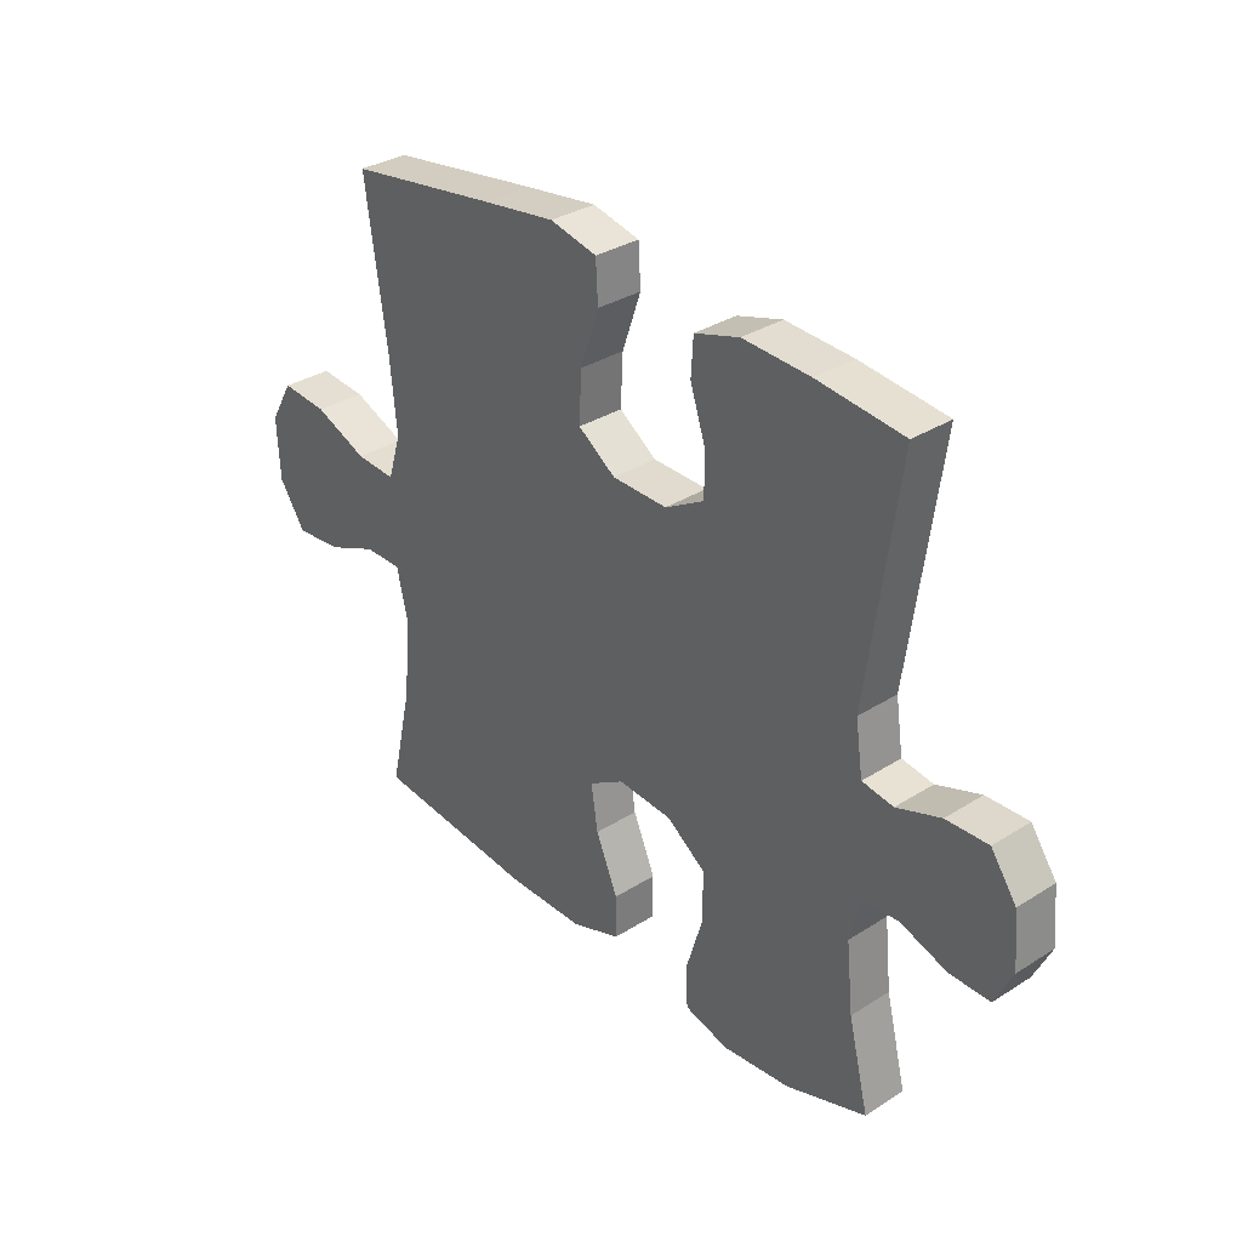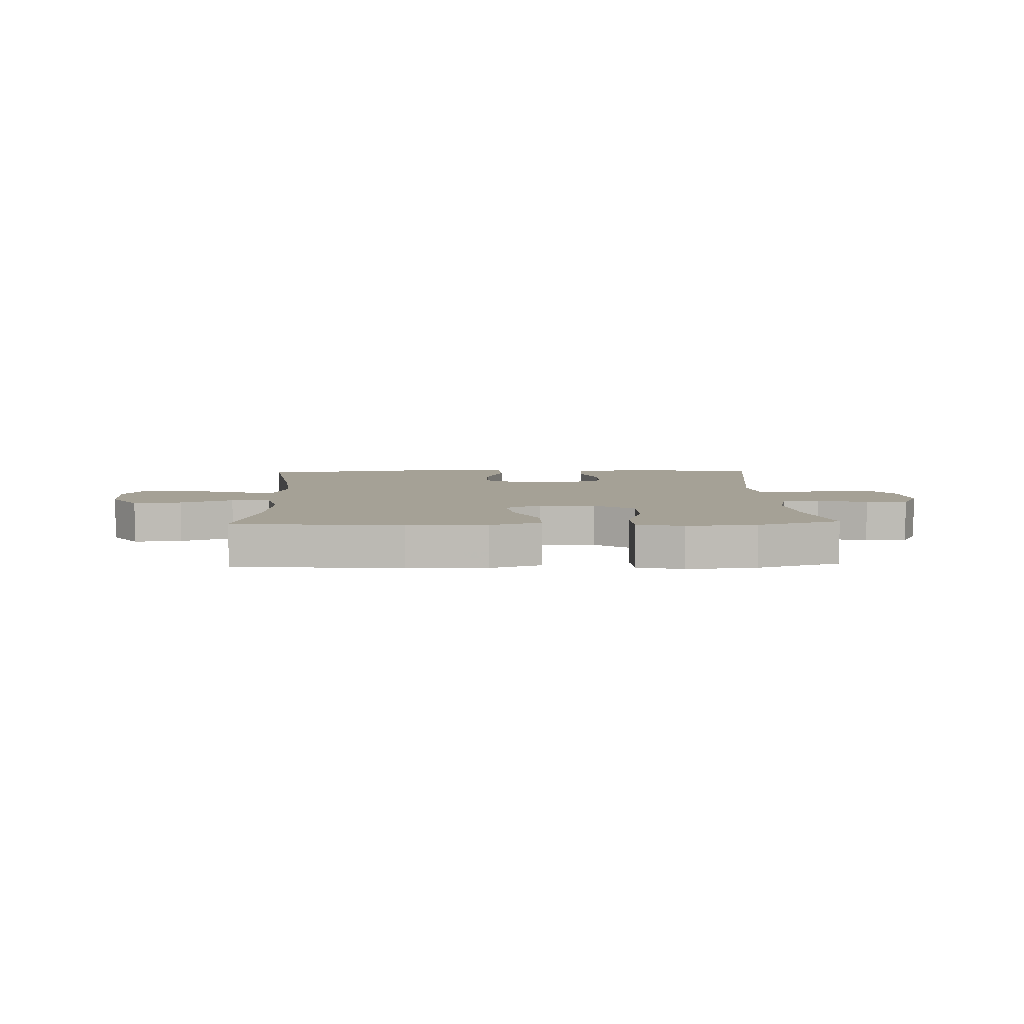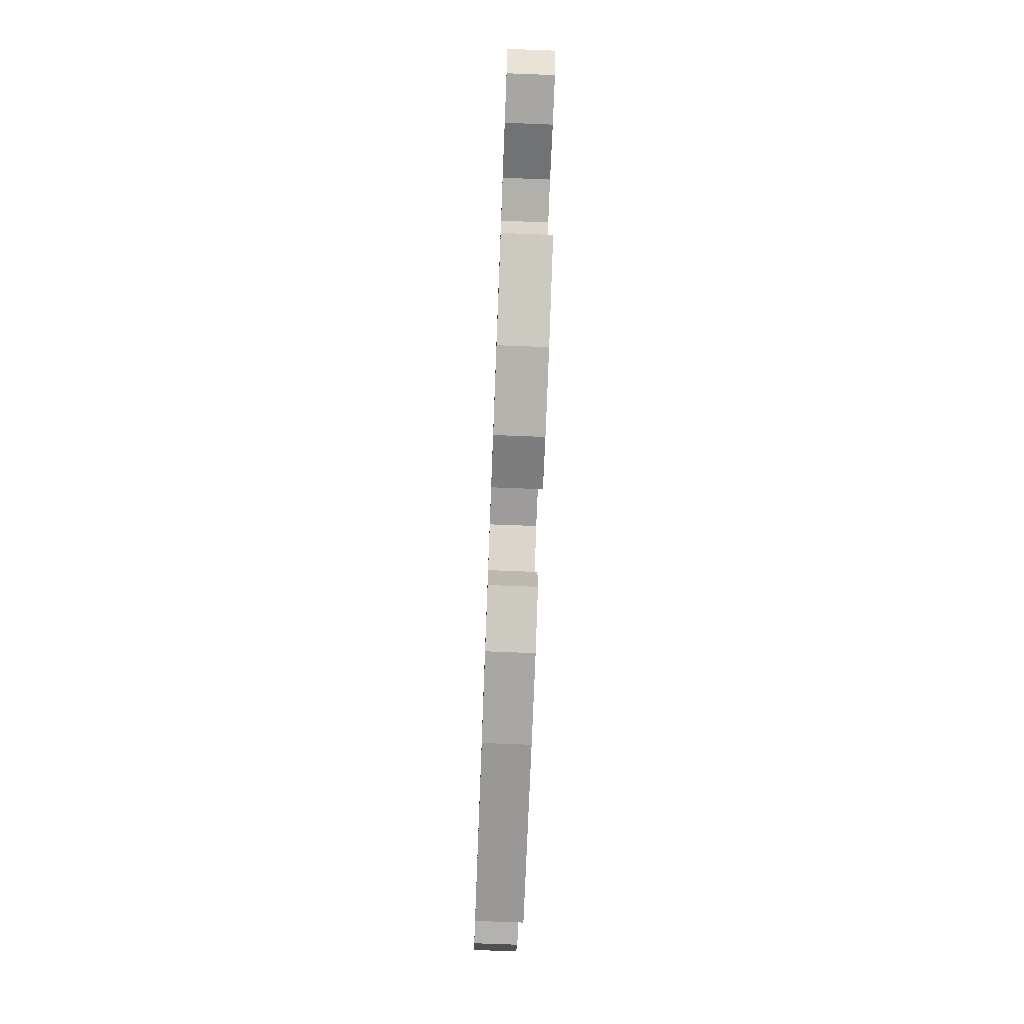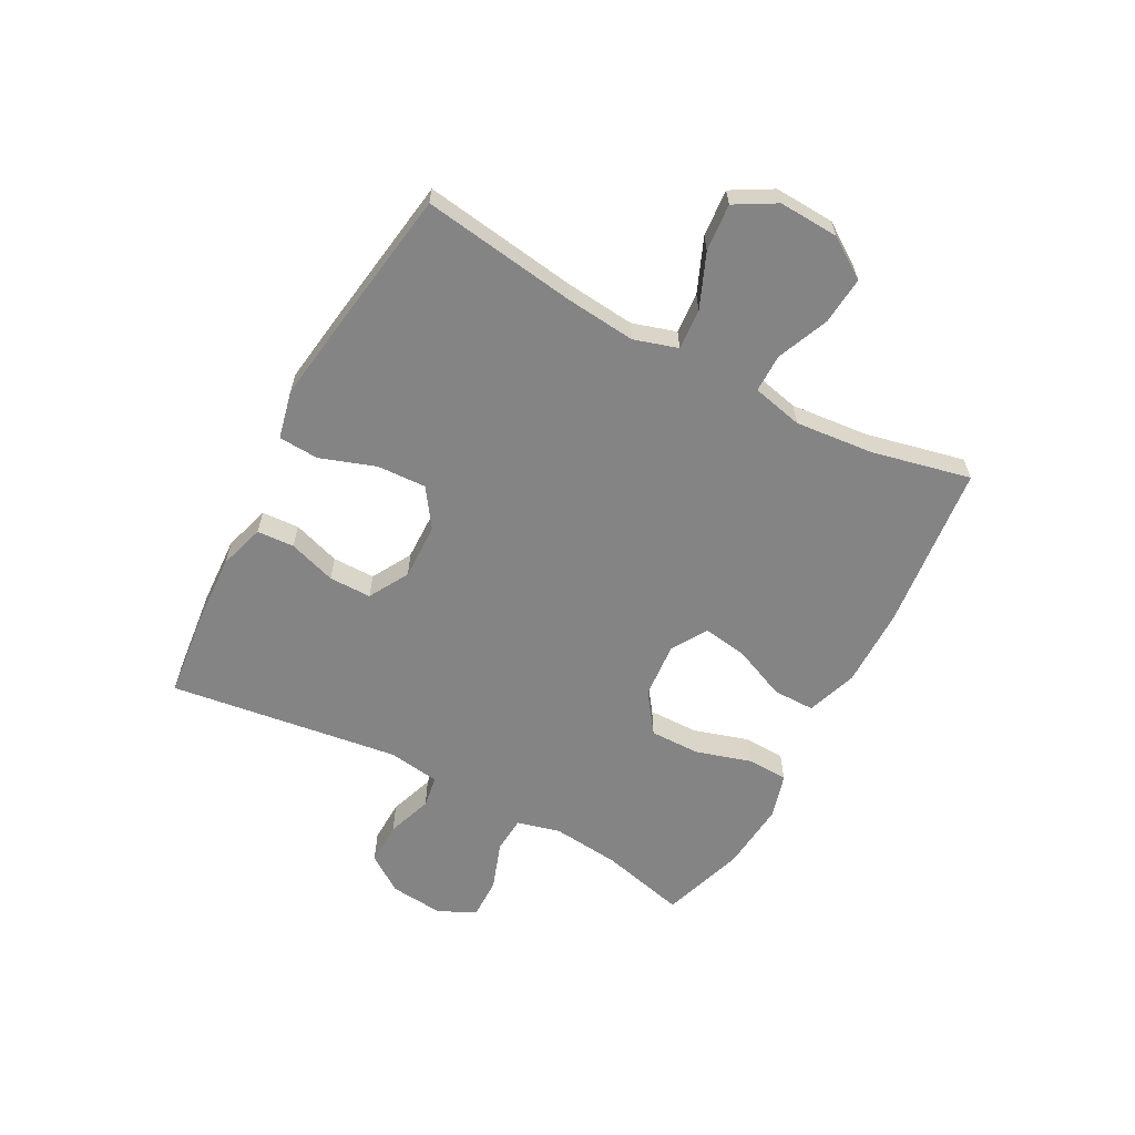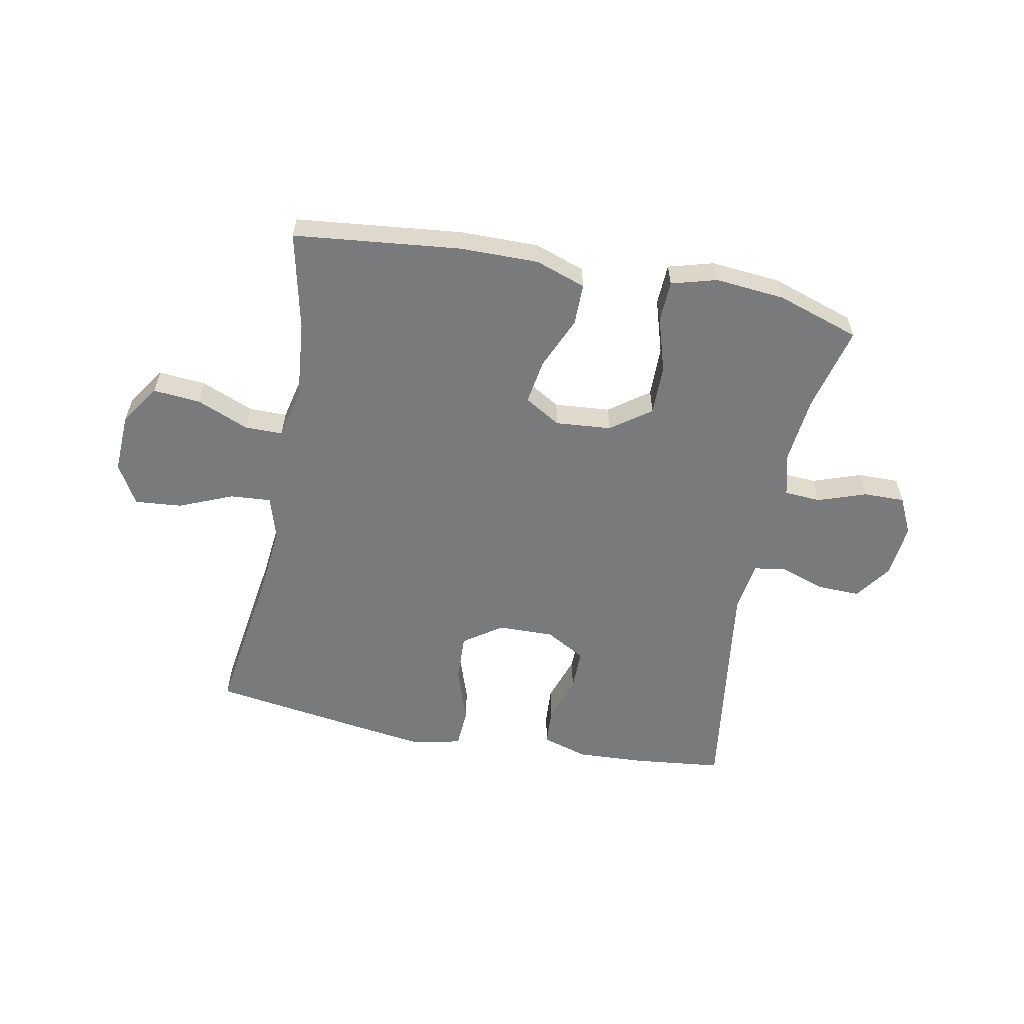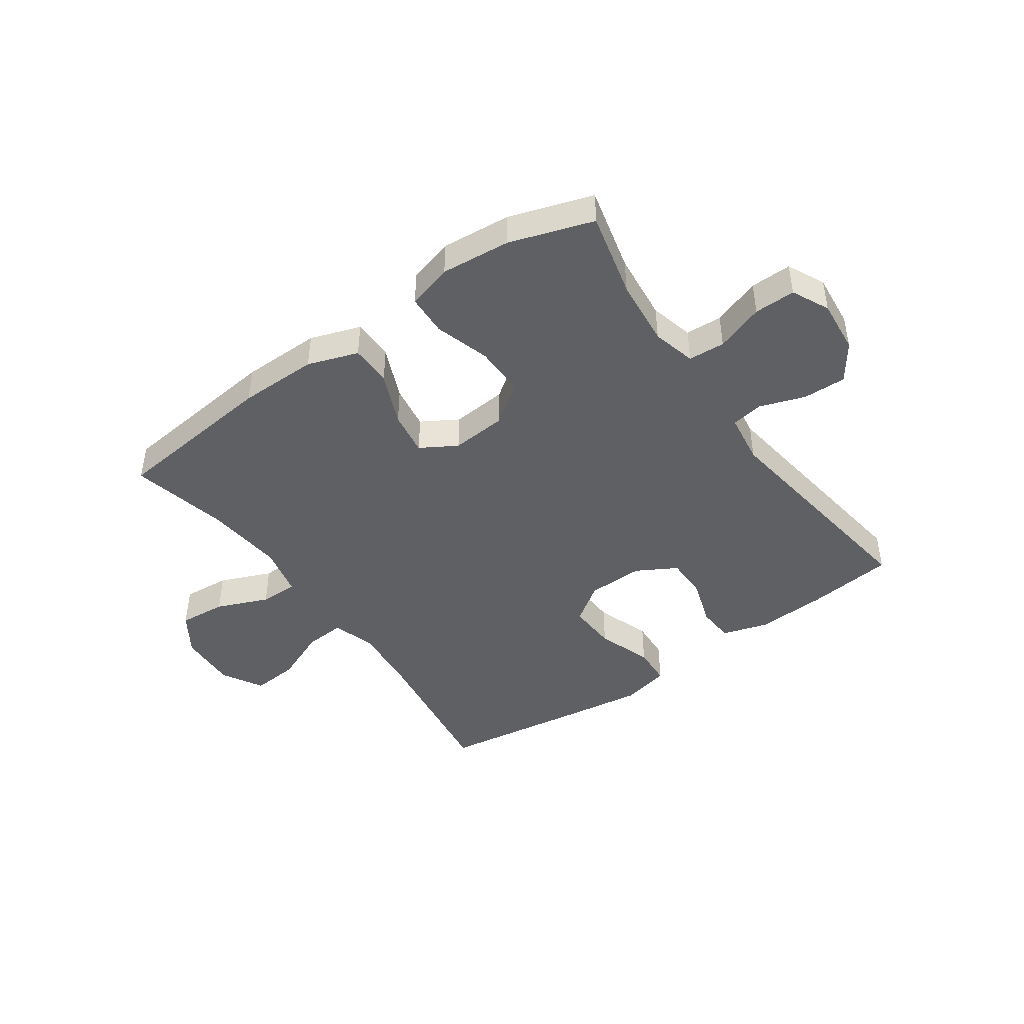
<metadata>
{"format":"obj","ext":"obj","renderer":"f3d","projection":"perspective","resolution":1024,"background":"white","views":[{"elev":32.6,"azim":-131.5,"up":"+Z"},{"elev":6.0,"azim":177.7,"up":"+Y"},{"elev":-74.9,"azim":-92.2,"up":"+Z"},{"elev":-61.5,"azim":61.8,"up":"+Y"},{"elev":-58.0,"azim":169.0,"up":"+Y"},{"elev":-44.5,"azim":-144.8,"up":"+Y"}]}
</metadata>
<code>
v -0.5 0.07 -0.5
v -0.464 0.07 -0.353
v -0.452 0.07 -0.236
v -0.471 0.07 -0.161
v -0.534 0.07 -0.157
v -0.617 0.07 -0.186
v -0.688 0.07 -0.187
v -0.719 0.07 -0.123
v -0.71 0.07 -0.03
v -0.665 0.07 0.034
v -0.591 0.07 0.032
v -0.513 0.07 0.005
v -0.458 0.07 0.014
v -0.445 0.07 0.102
v -0.5 0.07 0.5
v -0.348 0.07 0.517
v -0.229 0.07 0.523
v -0.15 0.07 0.499
v -0.146 0.07 0.435
v -0.173 0.07 0.353
v -0.173 0.07 0.28
v -0.104 0.07 0.241
v -0.007 0.07 0.243
v 0.059 0.07 0.289
v 0.055 0.07 0.374
v 0.022 0.07 0.469
v 0.026 0.07 0.538
v 0.109 0.07 0.557
v 0.237 0.07 0.539
v 0.5 0.07 0.5
v 0.462 0.07 0.236
v 0.45 0.07 0.114
v 0.473 0.07 0.039
v 0.543 0.07 0.044
v 0.636 0.07 0.083
v 0.717 0.07 0.09
v 0.757 0.07 0.02
v 0.752 0.07 -0.083
v 0.706 0.07 -0.152
v 0.624 0.07 -0.145
v 0.535 0.07 -0.108
v 0.469 0.07 -0.108
v 0.449 0.07 -0.195
v 0.462 0.07 -0.33
v 0.5 0.07 -0.5
v 0.213 0.07 -0.531
v 0.077 0.07 -0.532
v -0.01 0.07 -0.502
v -0.01 0.07 -0.43
v 0.029 0.07 -0.339
v 0.041 0.07 -0.262
v -0.021 0.07 -0.225
v -0.117 0.07 -0.233
v -0.186 0.07 -0.283
v -0.185 0.07 -0.37
v -0.156 0.07 -0.465
v -0.159 0.07 -0.536
v -0.237 0.07 -0.558
v -0.357 0.07 -0.547
v -0.5 0 -0.5
v -0.464 0 -0.353
v -0.452 0 -0.236
v -0.471 0 -0.161
v -0.534 0 -0.157
v -0.617 0 -0.186
v -0.688 0 -0.187
v -0.719 0 -0.123
v -0.71 0 -0.03
v -0.665 0 0.034
v -0.591 0 0.032
v -0.513 0 0.005
v -0.458 0 0.014
v -0.445 0 0.102
v -0.5 0 0.5
v -0.348 0 0.517
v -0.229 0 0.523
v -0.15 0 0.499
v -0.146 0 0.435
v -0.173 0 0.353
v -0.173 0 0.28
v -0.104 0 0.241
v -0.007 0 0.243
v 0.059 0 0.289
v 0.055 0 0.374
v 0.022 0 0.469
v 0.026 0 0.538
v 0.109 0 0.557
v 0.237 0 0.539
v 0.5 0 0.5
v 0.462 0 0.236
v 0.45 0 0.114
v 0.473 0 0.039
v 0.543 0 0.044
v 0.636 0 0.083
v 0.717 0 0.09
v 0.757 0 0.02
v 0.752 0 -0.083
v 0.706 0 -0.152
v 0.624 0 -0.145
v 0.535 0 -0.108
v 0.469 0 -0.108
v 0.449 0 -0.195
v 0.462 0 -0.33
v 0.5 0 -0.5
v 0.213 0 -0.531
v 0.077 0 -0.532
v -0.01 0 -0.502
v -0.01 0 -0.43
v 0.029 0 -0.339
v 0.041 0 -0.262
v -0.021 0 -0.225
v -0.117 0 -0.233
v -0.186 0 -0.283
v -0.185 0 -0.37
v -0.156 0 -0.465
v -0.159 0 -0.536
v -0.237 0 -0.558
v -0.357 0 -0.547
f 59 1 2
f 58 59 2
f 57 58 2
f 56 57 2
f 55 56 2
f 54 55 2 3
f 53 54 3 4
f 52 53 4
f 48 49 50
f 47 48 50
f 46 47 50
f 45 46 50
f 44 45 50
f 43 44 50 51
f 42 43 51 52
f 39 40 41
f 38 39 41
f 37 38 41
f 36 37 41
f 35 36 41
f 34 35 41
f 33 34 41 42
f 42 52 4
f 33 42 4
f 32 33 4
f 29 30 31
f 28 29 31
f 27 28 31
f 26 27 31
f 25 26 31
f 24 25 31 32
f 18 19 20
f 17 18 20
f 16 17 20
f 15 16 20
f 14 15 20
f 13 14 20 21
f 10 11 12
f 9 10 12
f 8 9 12
f 7 8 12
f 6 7 12
f 5 6 12
f 5 12 13
f 32 4 5
f 24 32 5
f 23 24 5
f 5 13 21 22
f 5 22 23
f 61 60 118
f 61 118 117
f 61 117 116
f 61 116 115
f 61 115 114
f 62 61 114 113
f 63 62 113 112
f 63 112 111
f 109 108 107
f 109 107 106
f 109 106 105
f 109 105 104
f 109 104 103
f 110 109 103 102
f 111 110 102 101
f 100 99 98
f 100 98 97
f 100 97 96
f 100 96 95
f 100 95 94
f 100 94 93
f 101 100 93 92
f 63 111 101
f 63 101 92
f 63 92 91
f 90 89 88
f 90 88 87
f 90 87 86
f 90 86 85
f 90 85 84
f 91 90 84 83
f 79 78 77
f 79 77 76
f 79 76 75
f 79 75 74
f 79 74 73
f 80 79 73 72
f 71 70 69
f 71 69 68
f 71 68 67
f 71 67 66
f 71 66 65
f 71 65 64
f 72 71 64
f 64 63 91
f 64 91 83
f 64 83 82
f 81 80 72 64
f 82 81 64
f 1 60 61 2
f 2 61 62 3
f 3 62 63 4
f 4 63 64 5
f 5 64 65 6
f 6 65 66 7
f 7 66 67 8
f 8 67 68 9
f 9 68 69 10
f 10 69 70 11
f 11 70 71 12
f 12 71 72 13
f 13 72 73 14
f 14 73 74 15
f 15 74 75 16
f 16 75 76 17
f 17 76 77 18
f 18 77 78 19
f 19 78 79 20
f 20 79 80 21
f 21 80 81 22
f 22 81 82 23
f 23 82 83 24
f 24 83 84 25
f 25 84 85 26
f 26 85 86 27
f 27 86 87 28
f 28 87 88 29
f 29 88 89 30
f 30 89 90 31
f 31 90 91 32
f 32 91 92 33
f 33 92 93 34
f 34 93 94 35
f 35 94 95 36
f 36 95 96 37
f 37 96 97 38
f 38 97 98 39
f 39 98 99 40
f 40 99 100 41
f 41 100 101 42
f 42 101 102 43
f 43 102 103 44
f 44 103 104 45
f 45 104 105 46
f 46 105 106 47
f 47 106 107 48
f 48 107 108 49
f 49 108 109 50
f 50 109 110 51
f 51 110 111 52
f 52 111 112 53
f 53 112 113 54
f 54 113 114 55
f 55 114 115 56
f 56 115 116 57
f 57 116 117 58
f 58 117 118 59
f 59 118 60 1

</code>
